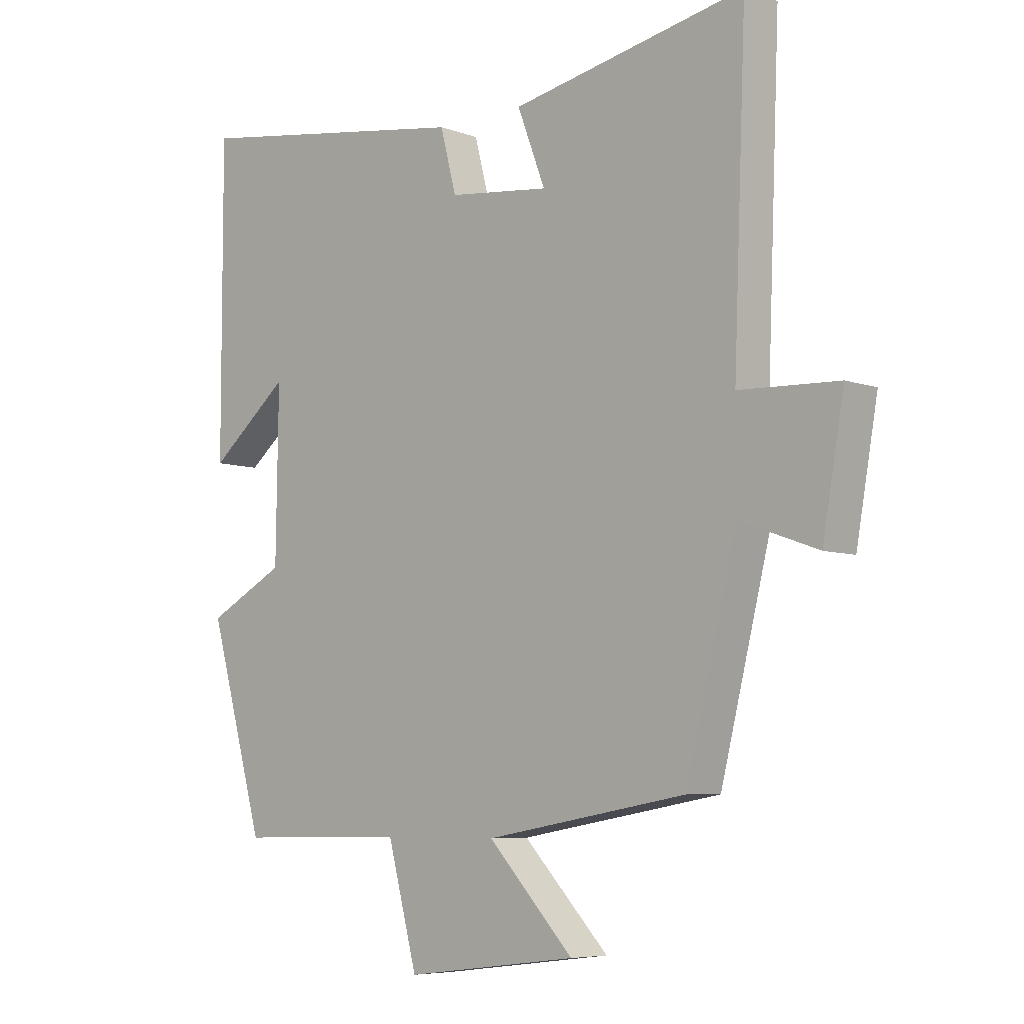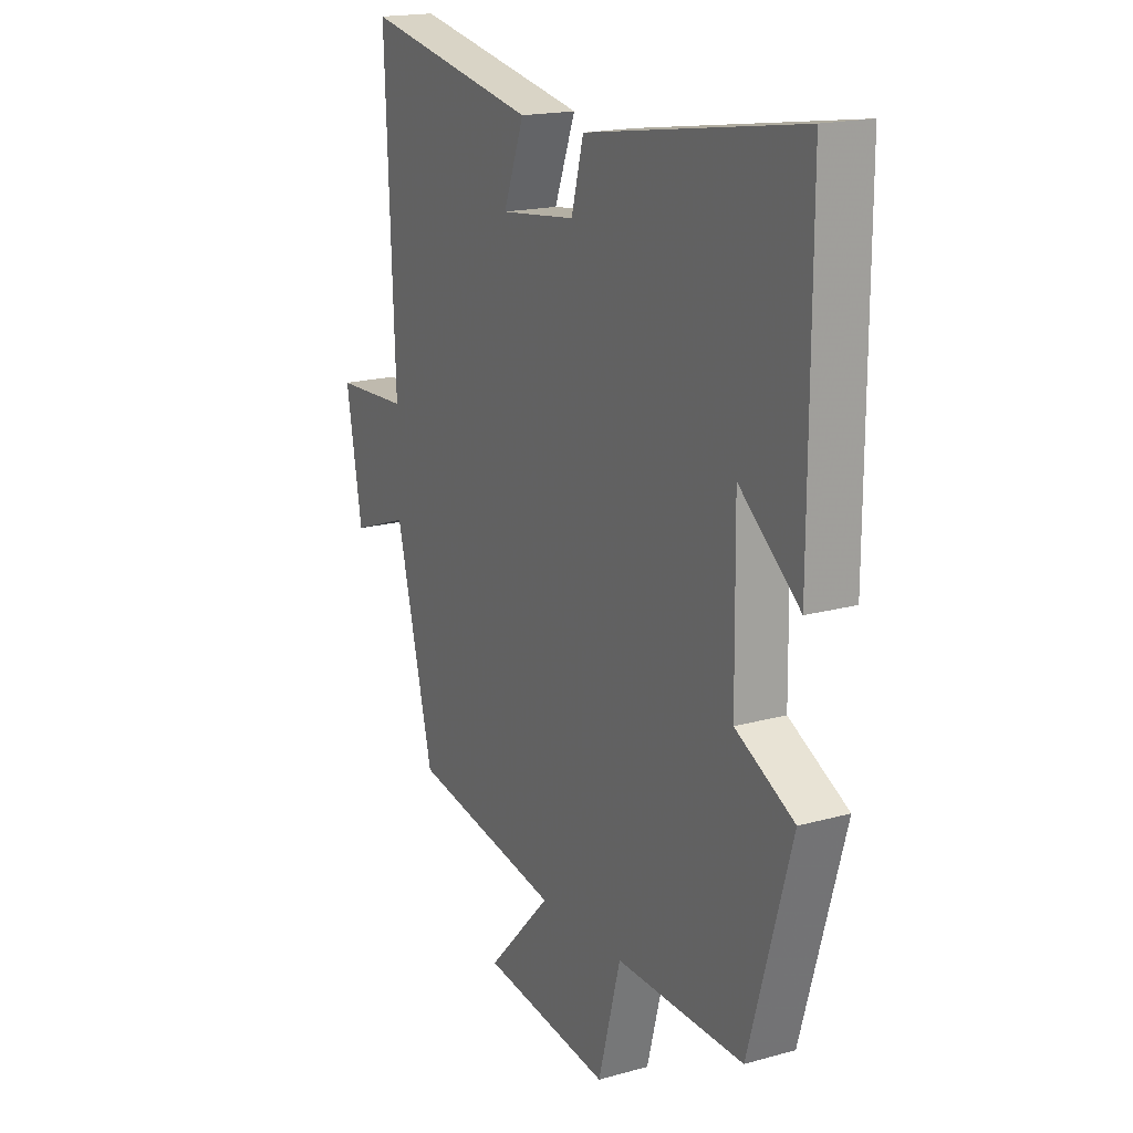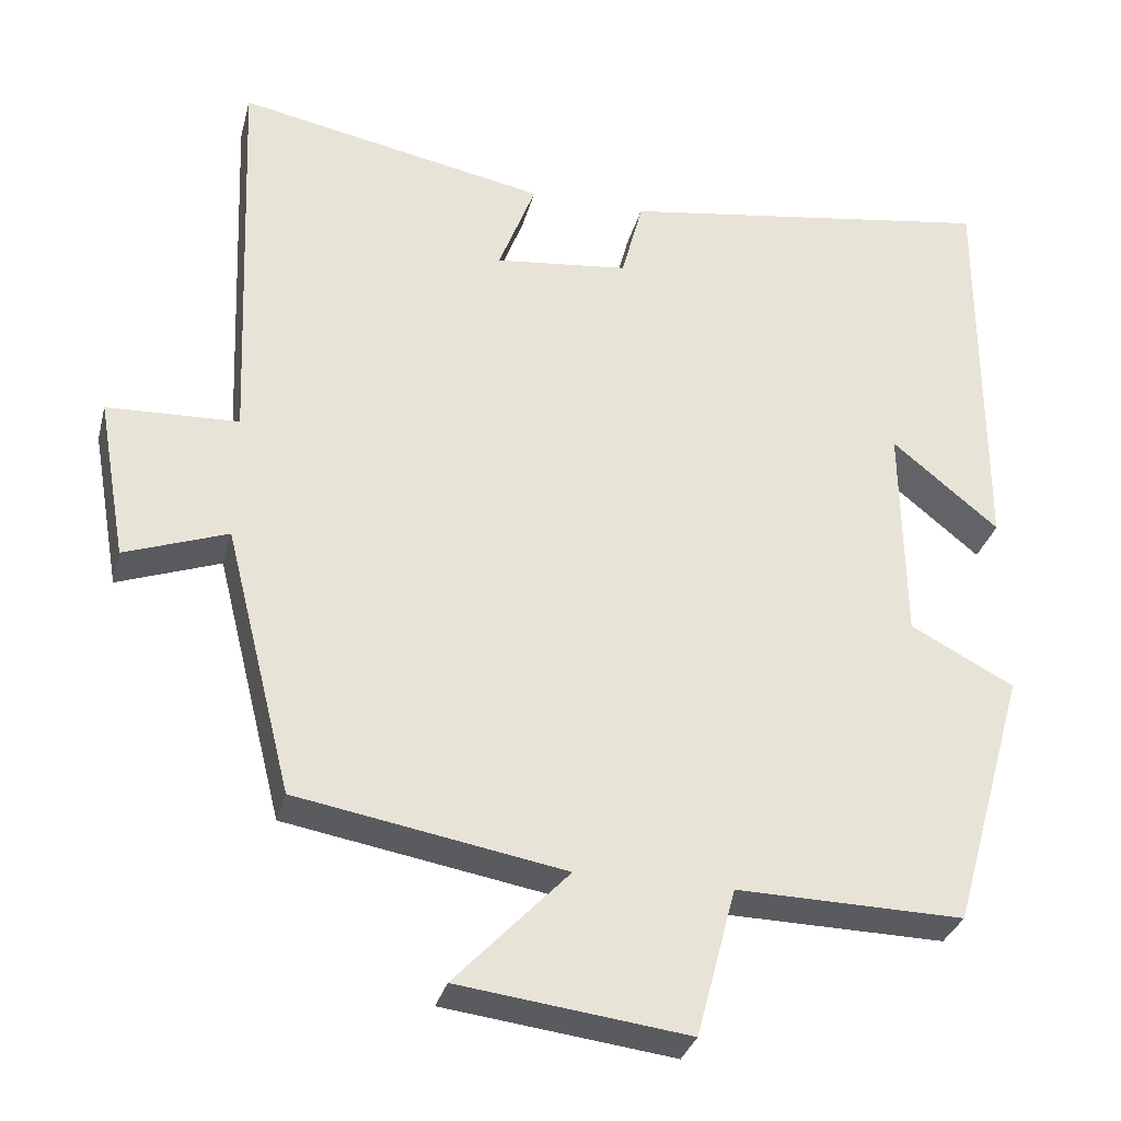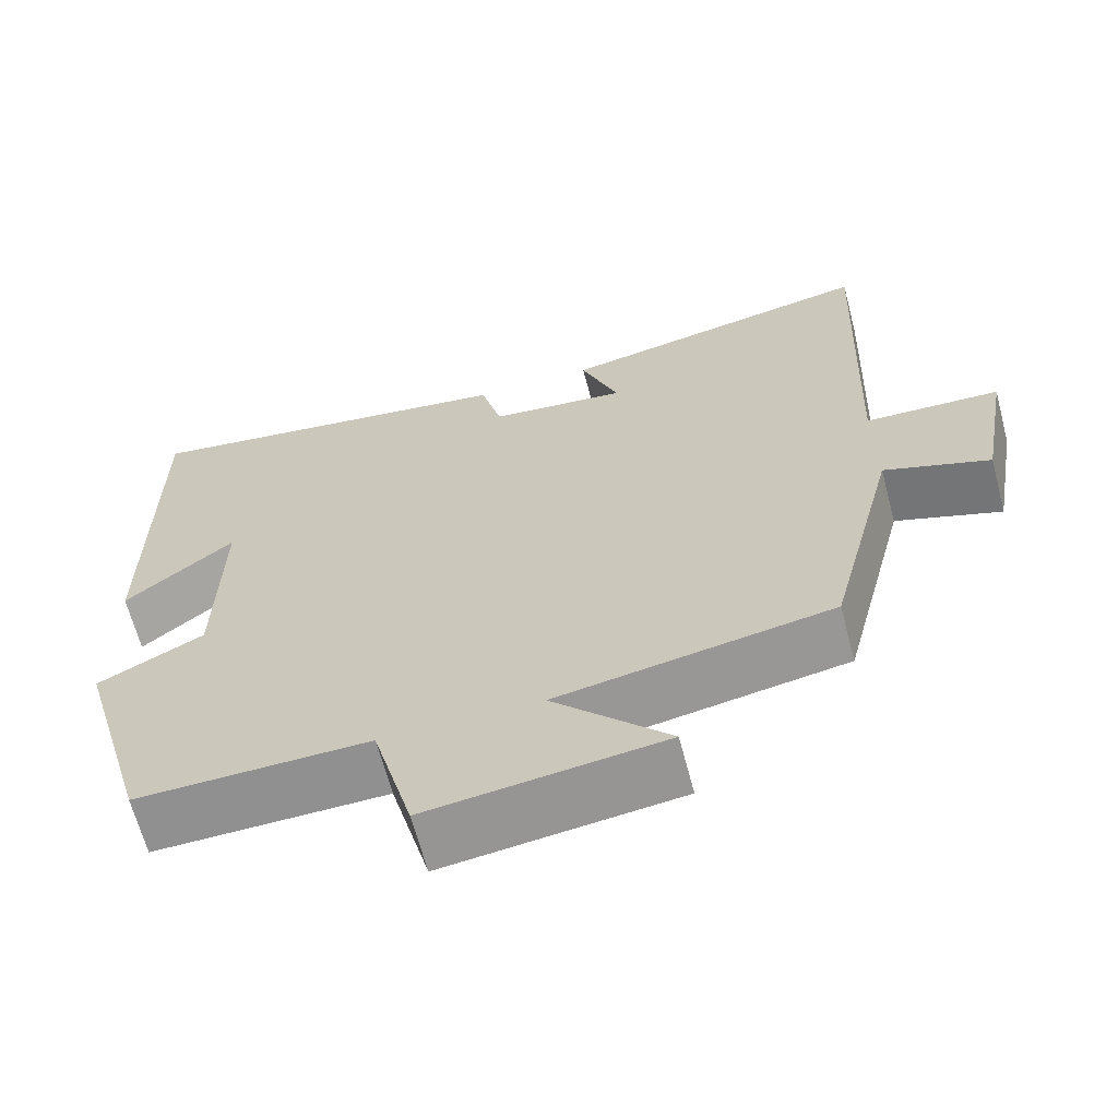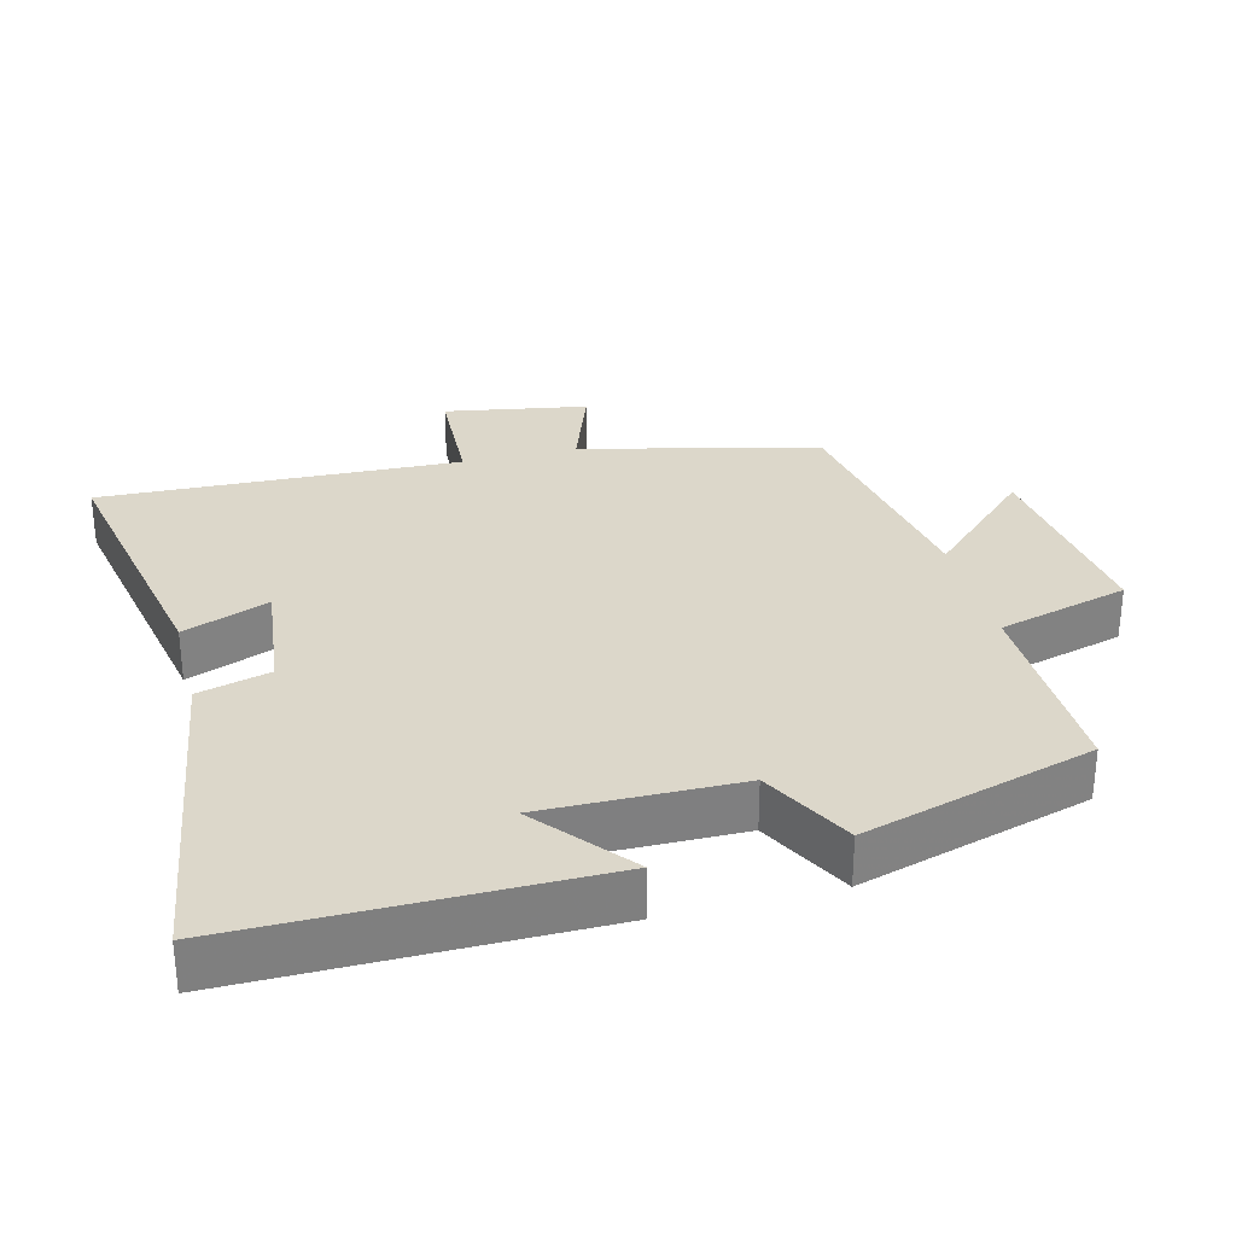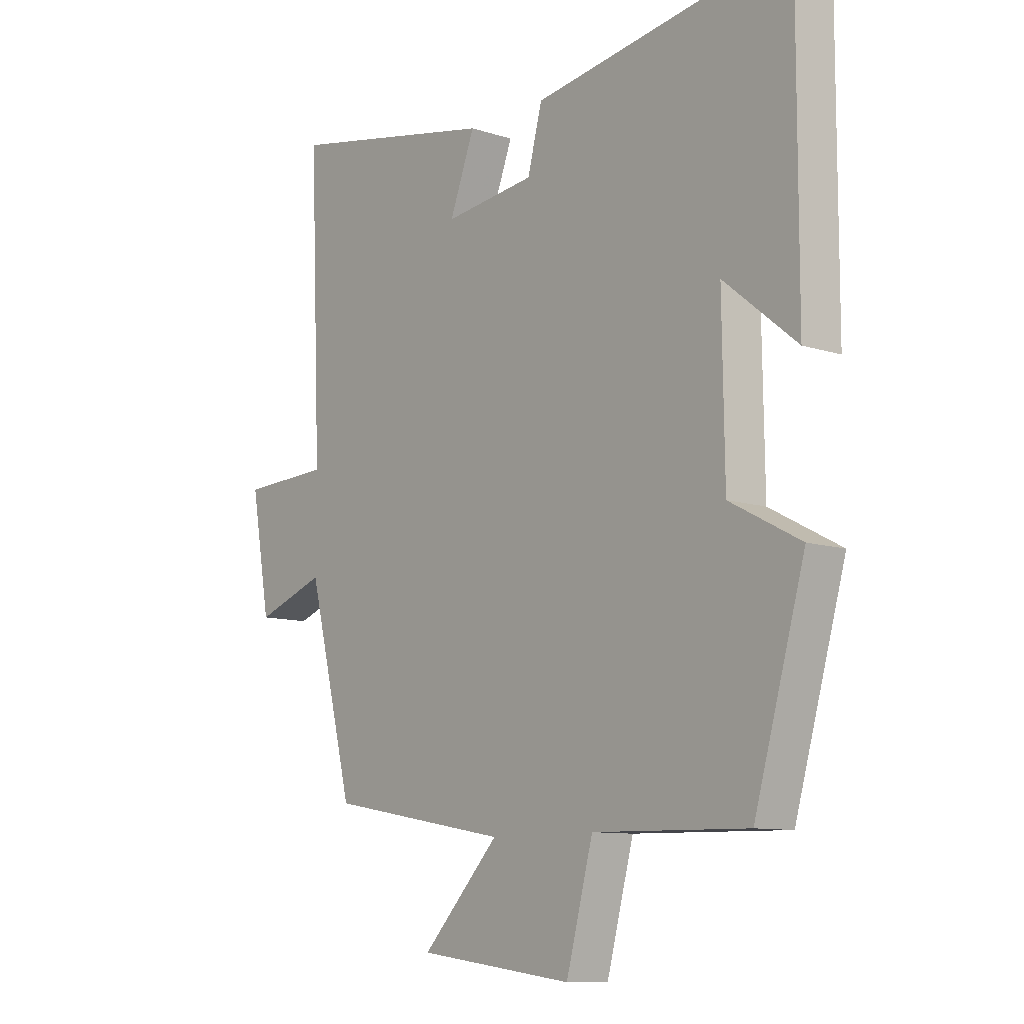
<metadata>
{"format":"obj","ext":"obj","renderer":"f3d","projection":"perspective","resolution":1024,"background":"white","views":[{"elev":-6.6,"azim":-136.7,"up":"+Z"},{"elev":18.0,"azim":61.6,"up":"+Z"},{"elev":-31.8,"azim":-14.2,"up":"+Z"},{"elev":-65.4,"azim":-165.2,"up":"+Z"},{"elev":30.4,"azim":75.5,"up":"+Y"},{"elev":-10.0,"azim":50.3,"up":"+Z"}]}
</metadata>
<code>
v -0.415 0.07 -0.441
v -0.5 0.07 -0.102
v -0.63 0.07 -0.149
v -0.666 0.07 0.055
v -0.5 0.07 0.062
v -0.521 0.07 0.577
v -0.128 0.07 0.5
v -0.175 0.07 0.377
v -0.005 0.07 0.397
v 0.022 0.07 0.5
v 0.501 0.07 0.574
v 0.5 0.07 0.063
v 0.365 0.07 0.174
v 0.369 0.07 -0.106
v 0.5 0.07 -0.175
v 0.406 0.07 -0.505
v 0.119 0.07 -0.5
v 0.069 0.07 -0.688
v -0.221 0.07 -0.652
v -0.077 0.07 -0.5
v -0.415 0 -0.441
v -0.5 0 -0.102
v -0.63 0 -0.149
v -0.666 0 0.055
v -0.5 0 0.062
v -0.521 0 0.577
v -0.128 0 0.5
v -0.175 0 0.377
v -0.005 0 0.397
v 0.022 0 0.5
v 0.501 0 0.574
v 0.5 0 0.063
v 0.365 0 0.174
v 0.369 0 -0.106
v 0.5 0 -0.175
v 0.406 0 -0.505
v 0.119 0 -0.5
v 0.069 0 -0.688
v -0.221 0 -0.652
v -0.077 0 -0.5
f 17 18 19 20
f 17 20 1 2
f 16 17 2
f 15 16 2
f 14 15 2
f 13 14 2
f 10 11 12 13
f 9 10 13
f 8 9 13 2
f 5 6 7 8
f 5 8 2 3
f 3 4 5
f 40 39 38 37
f 22 21 40 37
f 22 37 36
f 22 36 35
f 22 35 34
f 22 34 33
f 33 32 31 30
f 33 30 29
f 22 33 29 28
f 28 27 26 25
f 23 22 28 25
f 25 24 23
f 1 21 22 2
f 2 22 23 3
f 3 23 24 4
f 4 24 25 5
f 5 25 26 6
f 6 26 27 7
f 7 27 28 8
f 8 28 29 9
f 9 29 30 10
f 10 30 31 11
f 11 31 32 12
f 12 32 33 13
f 13 33 34 14
f 14 34 35 15
f 15 35 36 16
f 16 36 37 17
f 17 37 38 18
f 18 38 39 19
f 19 39 40 20
f 20 40 21 1

</code>
